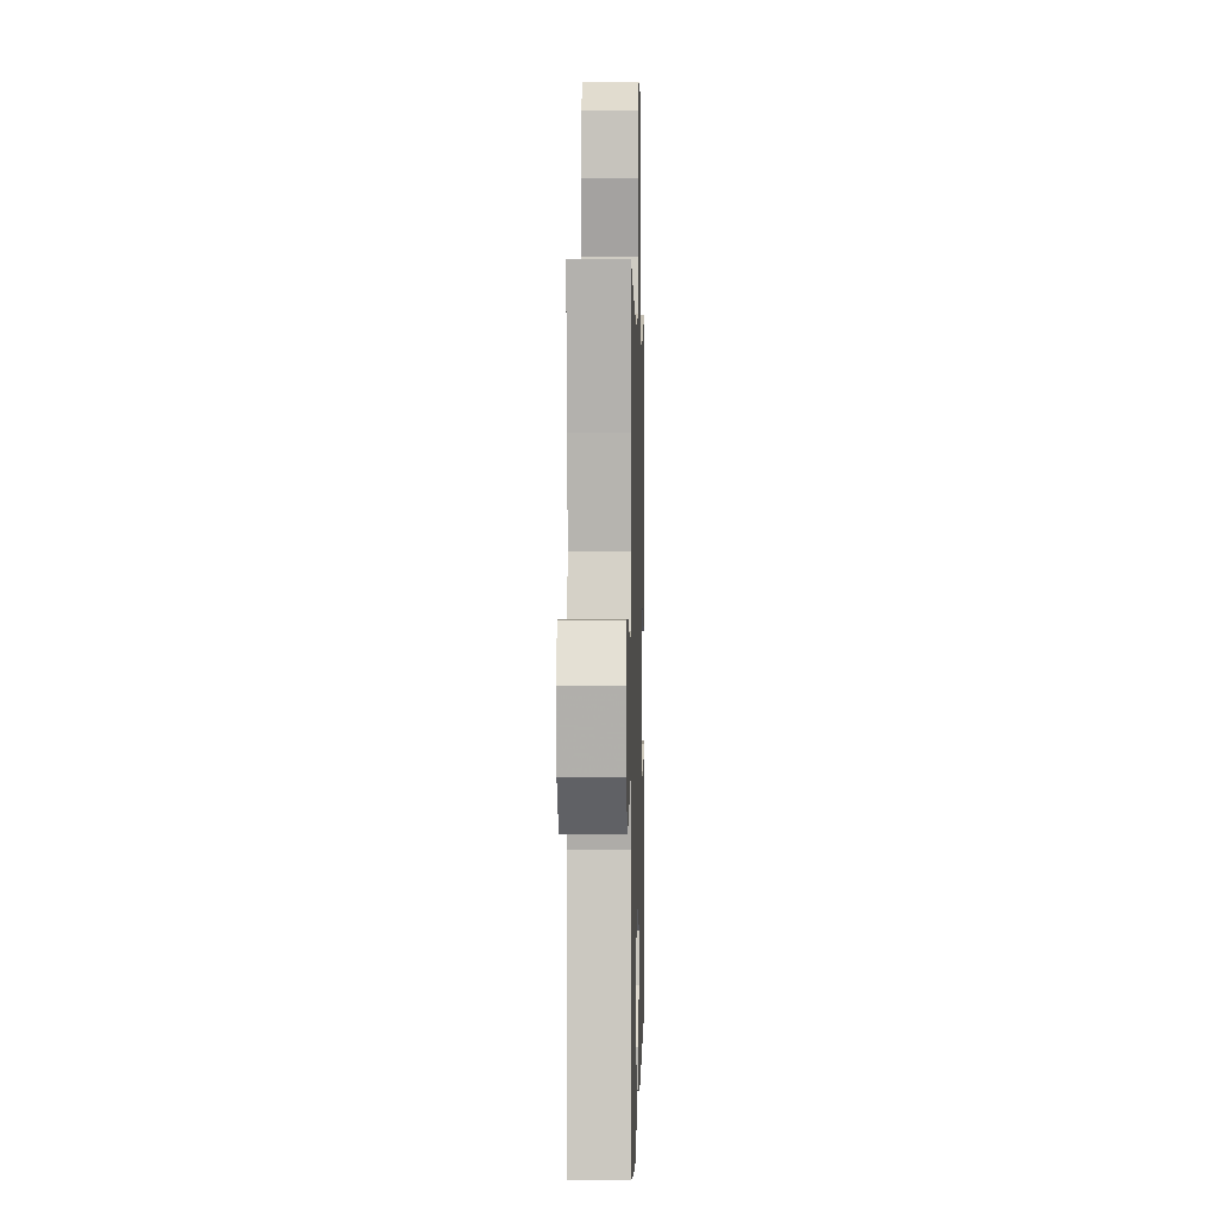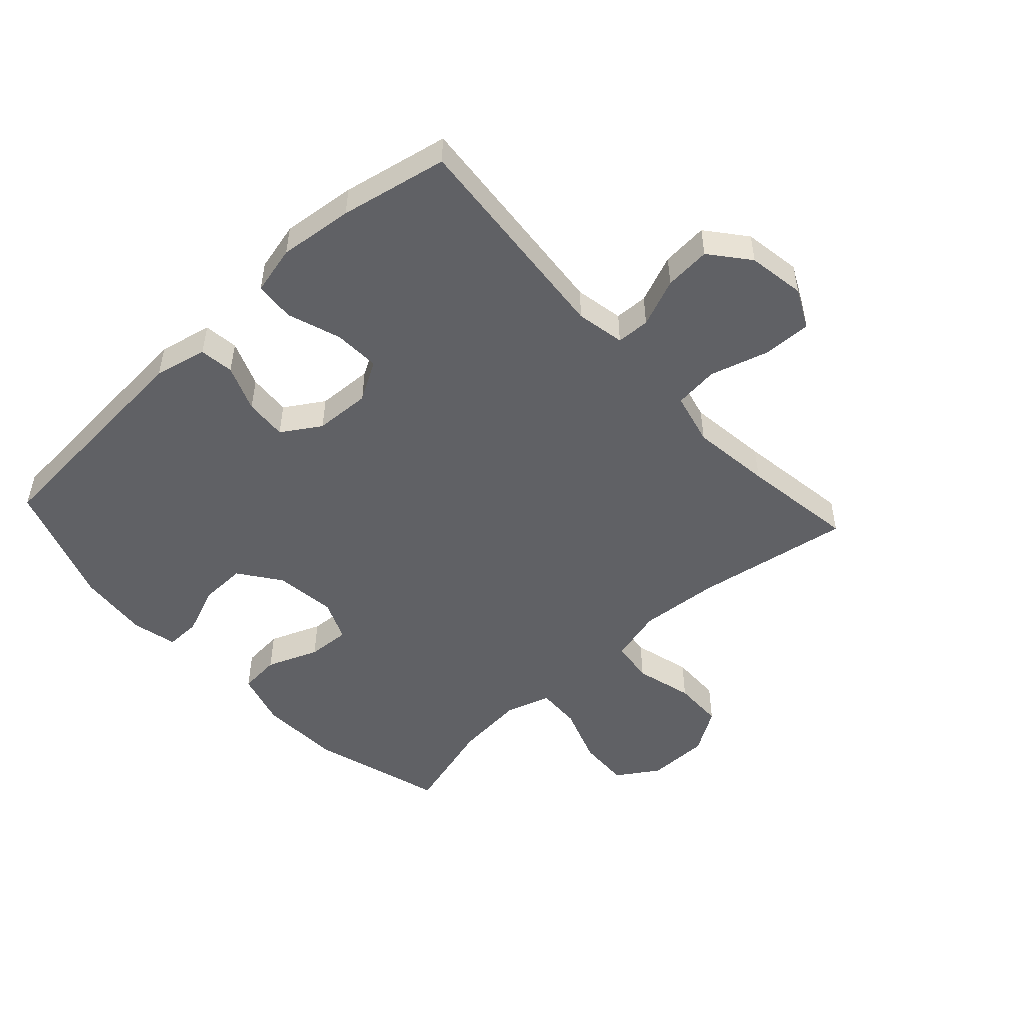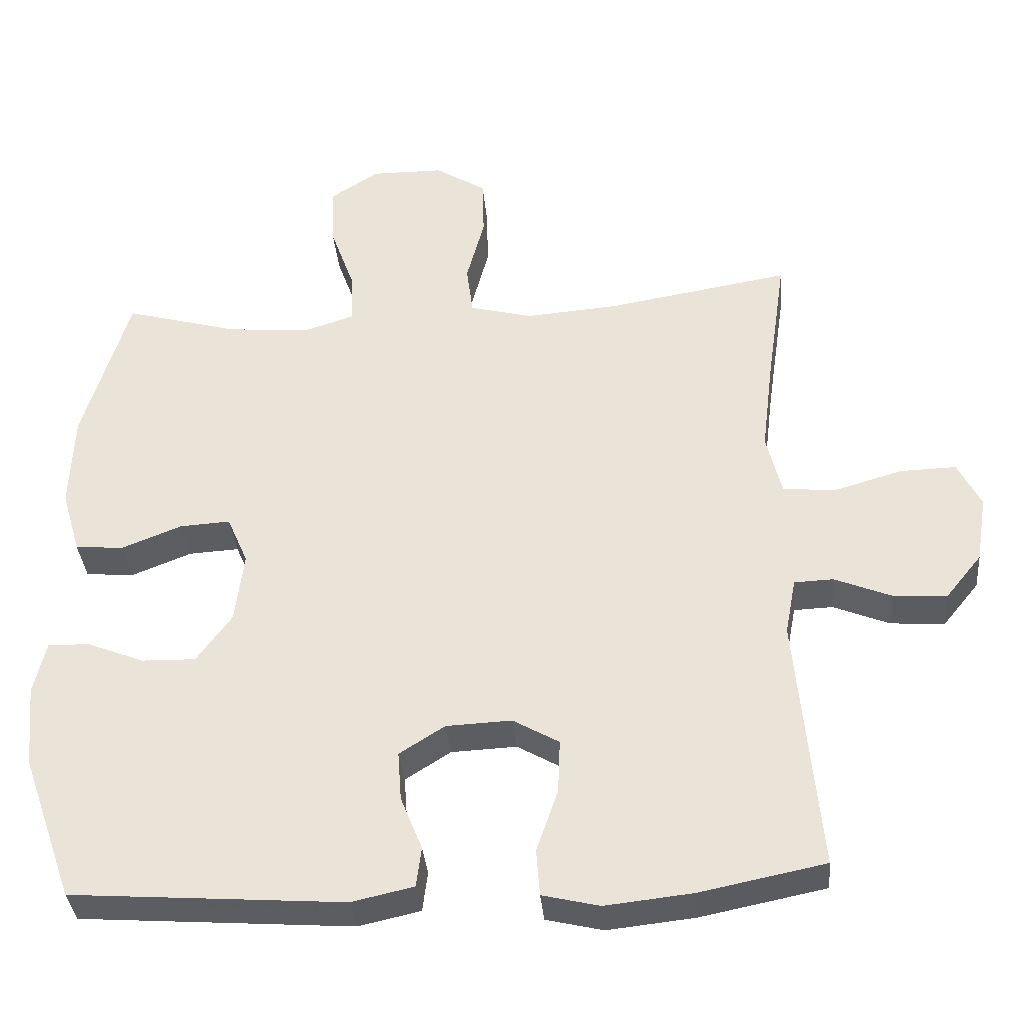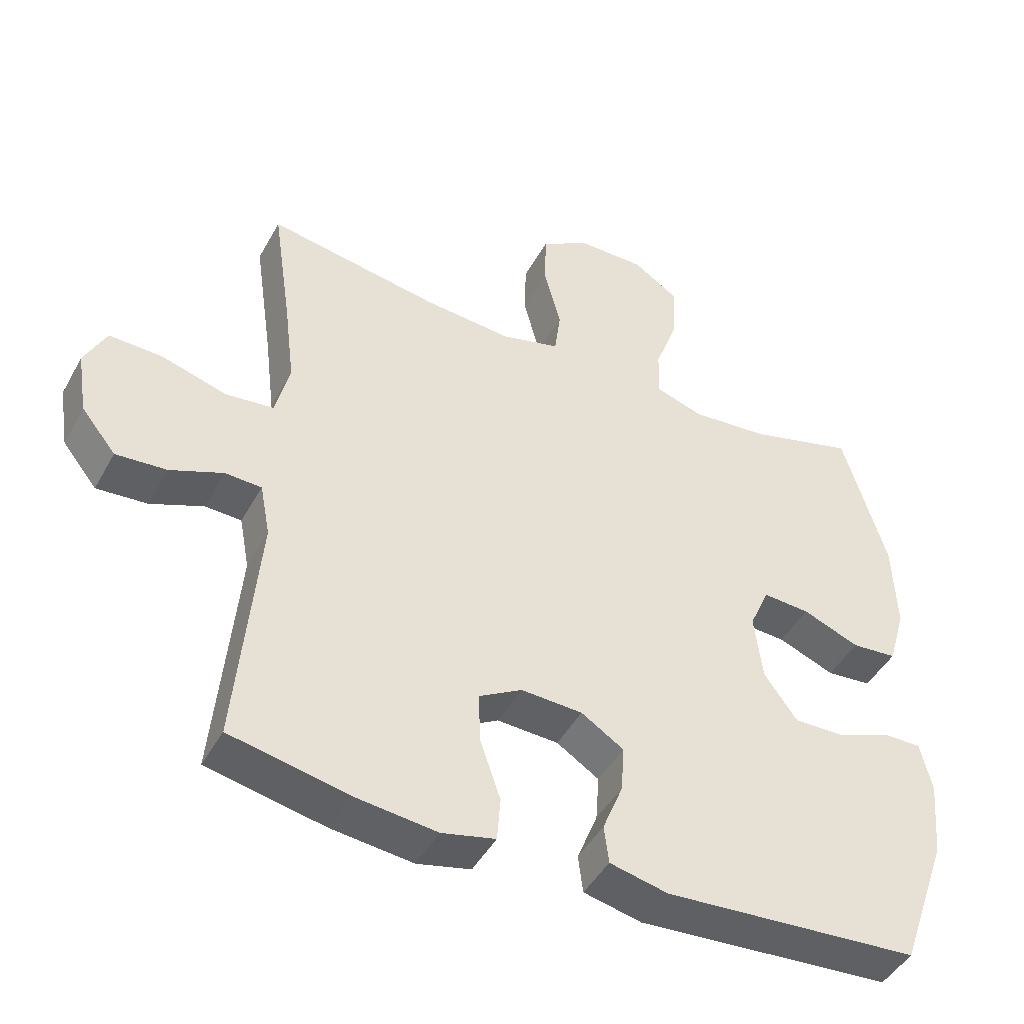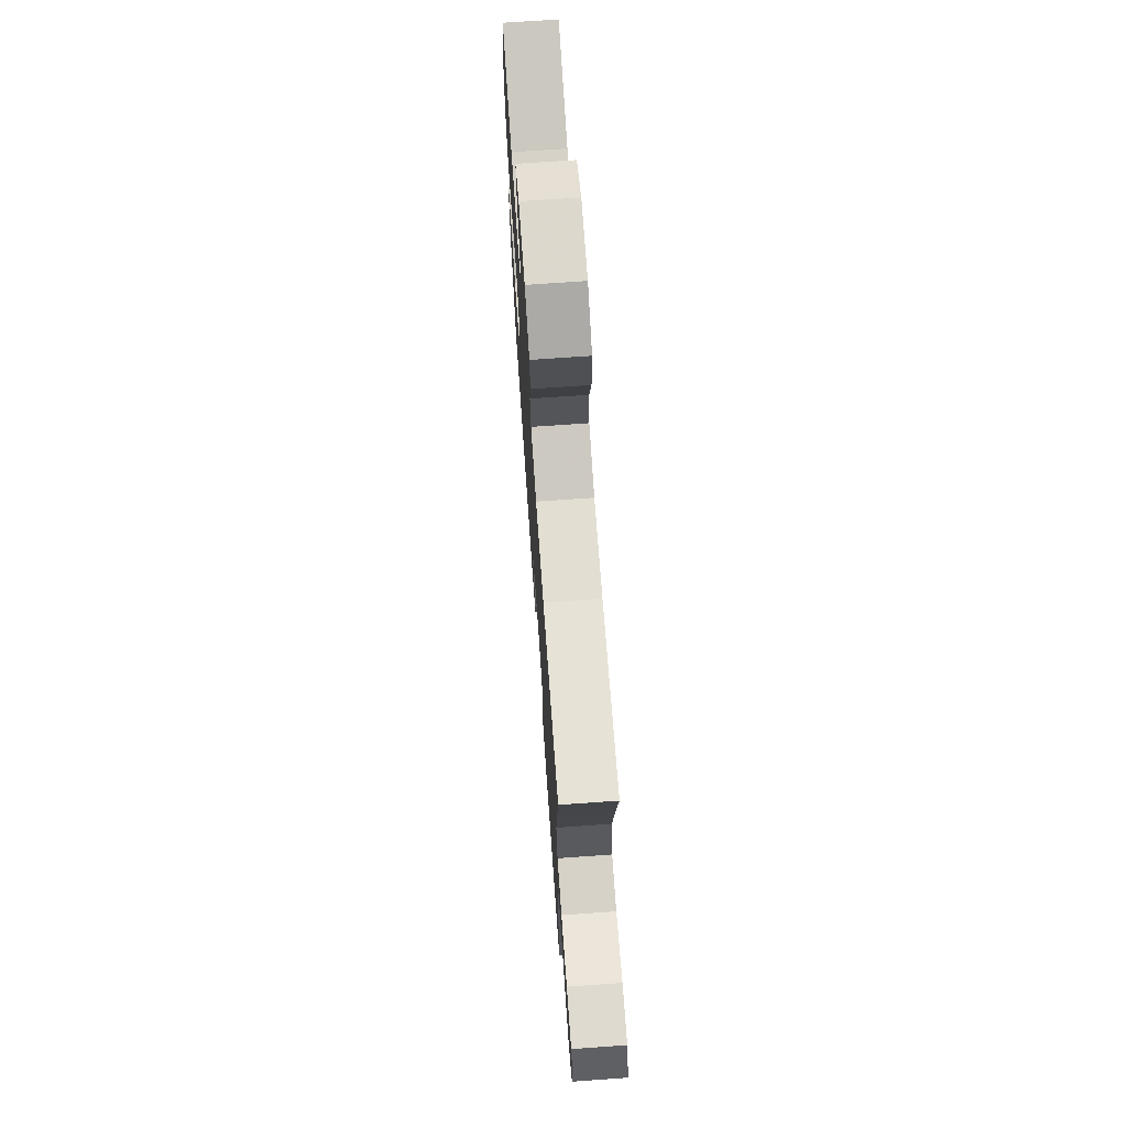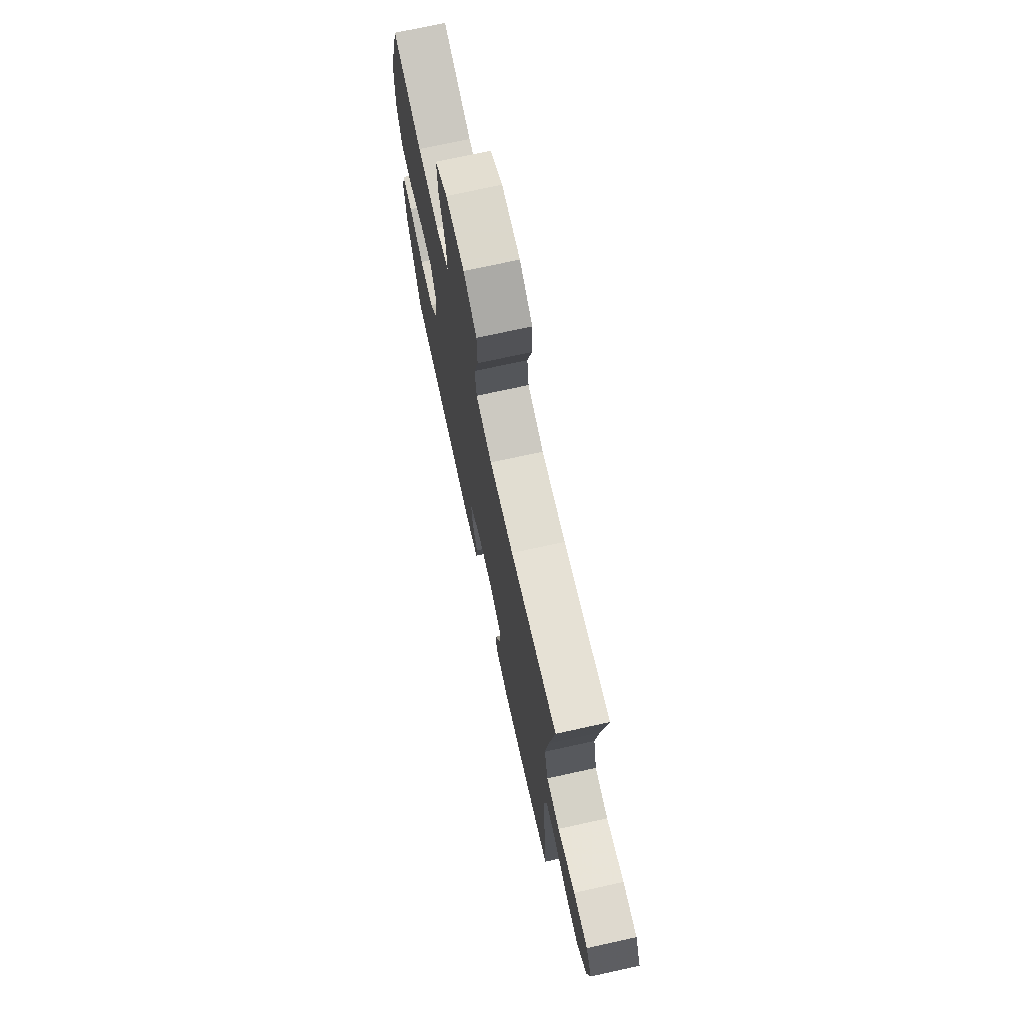
<metadata>
{"format":"obj","ext":"obj","renderer":"f3d","projection":"perspective","resolution":1024,"background":"white","views":[{"elev":2.2,"azim":-88.5,"up":"+Z"},{"elev":-50.1,"azim":-137.4,"up":"+Y"},{"elev":-35.8,"azim":-174.9,"up":"+Z"},{"elev":-45.6,"azim":-27.4,"up":"+Z"},{"elev":72.1,"azim":-94.0,"up":"+Z"},{"elev":72.9,"azim":-102.4,"up":"+Z"}]}
</metadata>
<code>
v 0.5 0.07 -0.5
v 0.122 0.07 -0.528
v 0.036 0.07 -0.509
v 0.029 0.07 -0.453
v 0.059 0.07 -0.378
v 0.064 0.07 -0.309
v 0.001 0.07 -0.269
v -0.09 0.07 -0.265
v -0.154 0.07 -0.302
v -0.151 0.07 -0.377
v -0.121 0.07 -0.464
v -0.126 0.07 -0.529
v -0.205 0.07 -0.548
v -0.326 0.07 -0.535
v -0.5 0.07 -0.5
v -0.468 0.07 -0.142
v -0.483 0.07 -0.063
v -0.537 0.07 -0.061
v -0.615 0.07 -0.093
v -0.69 0.07 -0.099
v -0.741 0.07 -0.036
v -0.756 0.07 0.057
v -0.724 0.07 0.121
v -0.646 0.07 0.119
v -0.55 0.07 0.091
v -0.478 0.07 0.099
v -0.457 0.07 0.185
v -0.473 0.07 0.315
v -0.5 0.07 0.5
v -0.246 0.07 0.458
v -0.116 0.07 0.448
v -0.029 0.07 0.471
v -0.02 0.07 0.541
v -0.045 0.07 0.635
v -0.043 0.07 0.718
v 0.028 0.07 0.763
v 0.129 0.07 0.764
v 0.197 0.07 0.72
v 0.193 0.07 0.635
v 0.159 0.07 0.54
v 0.156 0.07 0.468
v 0.228 0.07 0.445
v 0.343 0.07 0.456
v 0.5 0.07 0.5
v 0.564 0.07 0.284
v 0.569 0.07 0.15
v 0.543 0.07 0.061
v 0.476 0.07 0.055
v 0.392 0.07 0.088
v 0.322 0.07 0.092
v 0.293 0.07 0.025
v 0.305 0.07 -0.074
v 0.354 0.07 -0.142
v 0.429 0.07 -0.14
v 0.509 0.07 -0.108
v 0.566 0.07 -0.107
v 0.583 0.07 -0.18
v 0.572 0.07 -0.296
v 0.5 0 -0.5
v 0.122 0 -0.528
v 0.036 0 -0.509
v 0.029 0 -0.453
v 0.059 0 -0.378
v 0.064 0 -0.309
v 0.001 0 -0.269
v -0.09 0 -0.265
v -0.154 0 -0.302
v -0.151 0 -0.377
v -0.121 0 -0.464
v -0.126 0 -0.529
v -0.205 0 -0.548
v -0.326 0 -0.535
v -0.5 0 -0.5
v -0.468 0 -0.142
v -0.483 0 -0.063
v -0.537 0 -0.061
v -0.615 0 -0.093
v -0.69 0 -0.099
v -0.741 0 -0.036
v -0.756 0 0.057
v -0.724 0 0.121
v -0.646 0 0.119
v -0.55 0 0.091
v -0.478 0 0.099
v -0.457 0 0.185
v -0.473 0 0.315
v -0.5 0 0.5
v -0.246 0 0.458
v -0.116 0 0.448
v -0.029 0 0.471
v -0.02 0 0.541
v -0.045 0 0.635
v -0.043 0 0.718
v 0.028 0 0.763
v 0.129 0 0.764
v 0.197 0 0.72
v 0.193 0 0.635
v 0.159 0 0.54
v 0.156 0 0.468
v 0.228 0 0.445
v 0.343 0 0.456
v 0.5 0 0.5
v 0.564 0 0.284
v 0.569 0 0.15
v 0.543 0 0.061
v 0.476 0 0.055
v 0.392 0 0.088
v 0.322 0 0.092
v 0.293 0 0.025
v 0.305 0 -0.074
v 0.354 0 -0.142
v 0.429 0 -0.14
v 0.509 0 -0.108
v 0.566 0 -0.107
v 0.583 0 -0.18
v 0.572 0 -0.296
f 54 55 56 57
f 53 54 57 58
f 46 47 48 49
f 46 49 50
f 43 44 45 46
f 42 43 46 50
f 41 42 50 51
f 37 38 39 40
f 37 40 41
f 36 37 41
f 33 34 35 36
f 32 33 36 41
f 31 32 41 51
f 28 29 30
f 27 28 30 31
f 26 27 31 51
f 22 23 24 25
f 18 19 20 21
f 17 18 21 22
f 13 14 15 16
f 13 16 17
f 10 11 12 13
f 9 10 13 17
f 8 9 17
f 7 8 17
f 2 3 4 5
f 2 5 6
f 53 58 1 2
f 52 53 2 6
f 51 52 6 7
f 22 25 26 51
f 7 17 22 51
f 115 114 113 112
f 116 115 112 111
f 107 106 105 104
f 108 107 104
f 104 103 102 101
f 108 104 101 100
f 109 108 100 99
f 98 97 96 95
f 99 98 95
f 99 95 94
f 94 93 92 91
f 99 94 91 90
f 109 99 90 89
f 88 87 86
f 89 88 86 85
f 109 89 85 84
f 83 82 81 80
f 79 78 77 76
f 80 79 76 75
f 74 73 72 71
f 75 74 71
f 71 70 69 68
f 75 71 68 67
f 75 67 66
f 75 66 65
f 63 62 61 60
f 64 63 60
f 60 59 116 111
f 64 60 111 110
f 65 64 110 109
f 109 84 83 80
f 109 80 75 65
f 1 59 60 2
f 2 60 61 3
f 3 61 62 4
f 4 62 63 5
f 5 63 64 6
f 6 64 65 7
f 7 65 66 8
f 8 66 67 9
f 9 67 68 10
f 10 68 69 11
f 11 69 70 12
f 12 70 71 13
f 13 71 72 14
f 14 72 73 15
f 15 73 74 16
f 16 74 75 17
f 17 75 76 18
f 18 76 77 19
f 19 77 78 20
f 20 78 79 21
f 21 79 80 22
f 22 80 81 23
f 23 81 82 24
f 24 82 83 25
f 25 83 84 26
f 26 84 85 27
f 27 85 86 28
f 28 86 87 29
f 29 87 88 30
f 30 88 89 31
f 31 89 90 32
f 32 90 91 33
f 33 91 92 34
f 34 92 93 35
f 35 93 94 36
f 36 94 95 37
f 37 95 96 38
f 38 96 97 39
f 39 97 98 40
f 40 98 99 41
f 41 99 100 42
f 42 100 101 43
f 43 101 102 44
f 44 102 103 45
f 45 103 104 46
f 46 104 105 47
f 47 105 106 48
f 48 106 107 49
f 49 107 108 50
f 50 108 109 51
f 51 109 110 52
f 52 110 111 53
f 53 111 112 54
f 54 112 113 55
f 55 113 114 56
f 56 114 115 57
f 57 115 116 58
f 58 116 59 1

</code>
